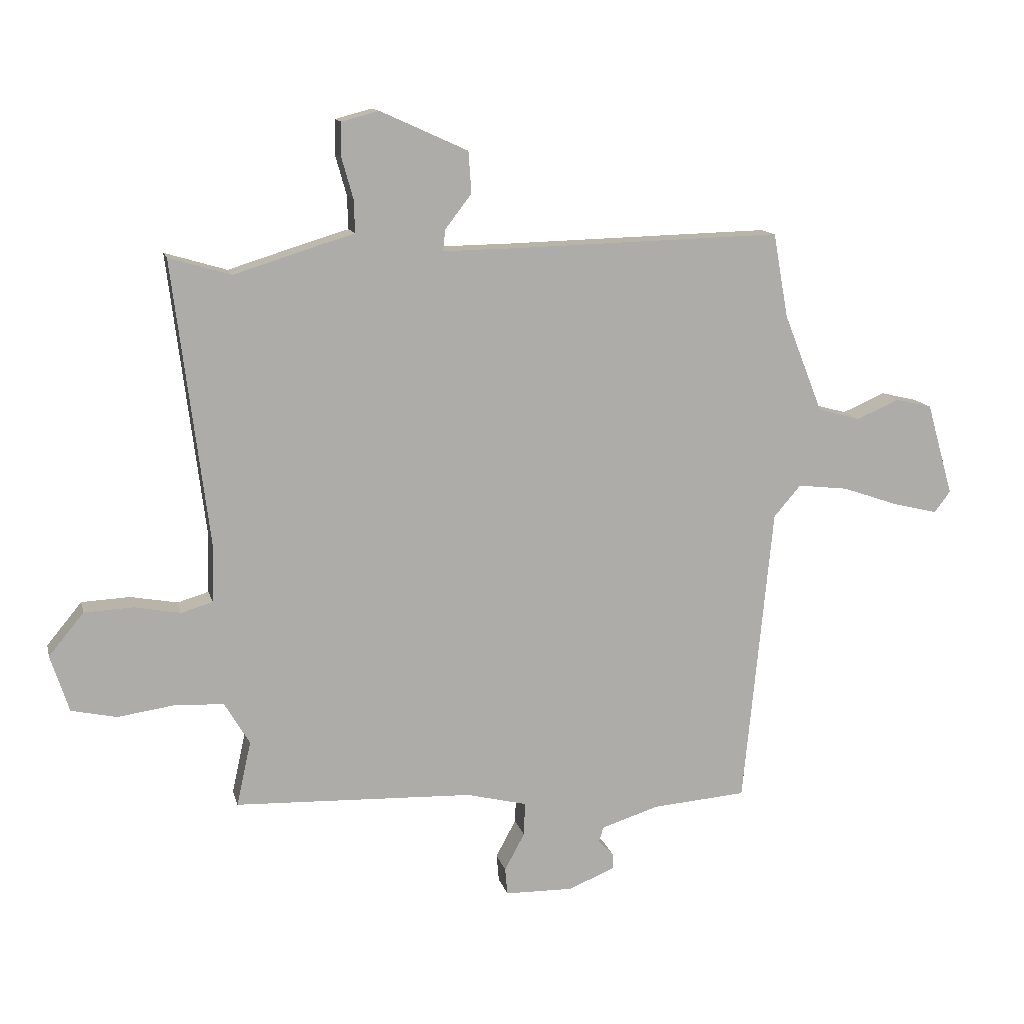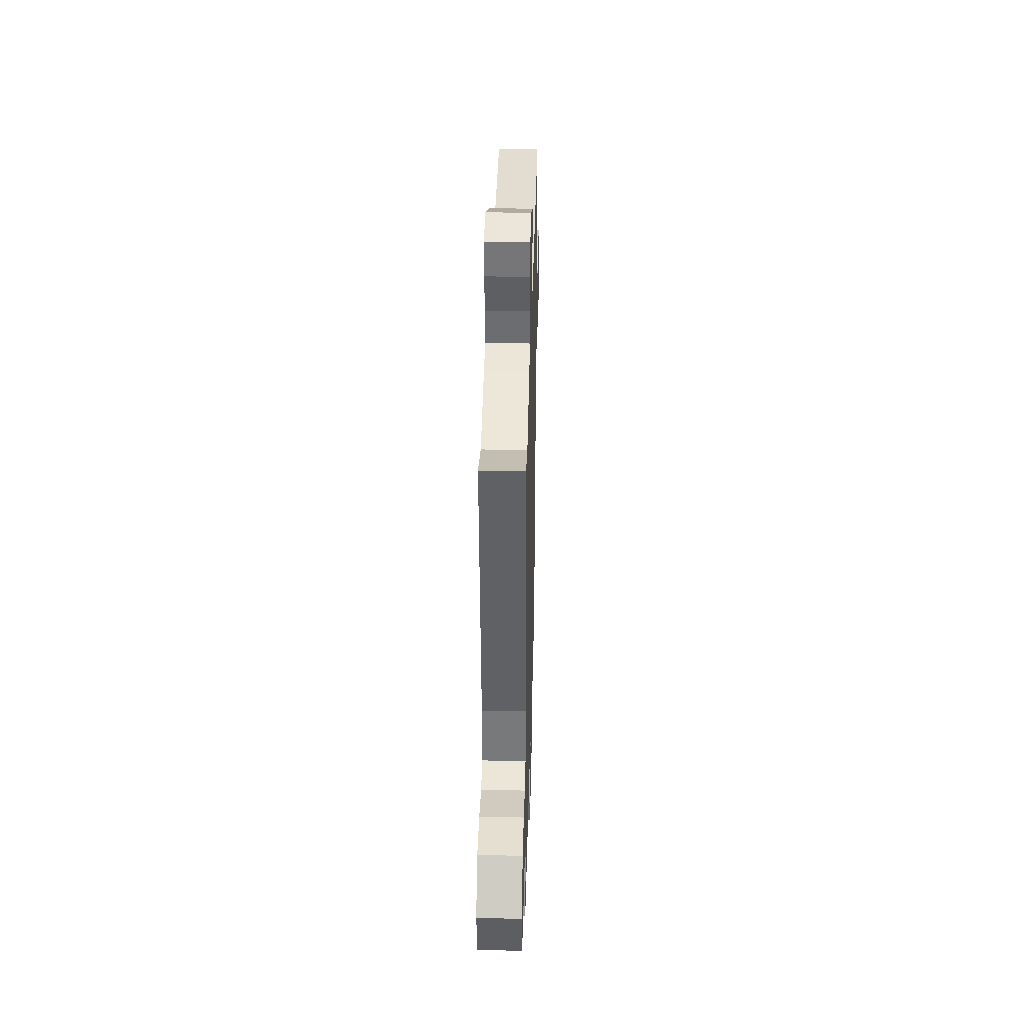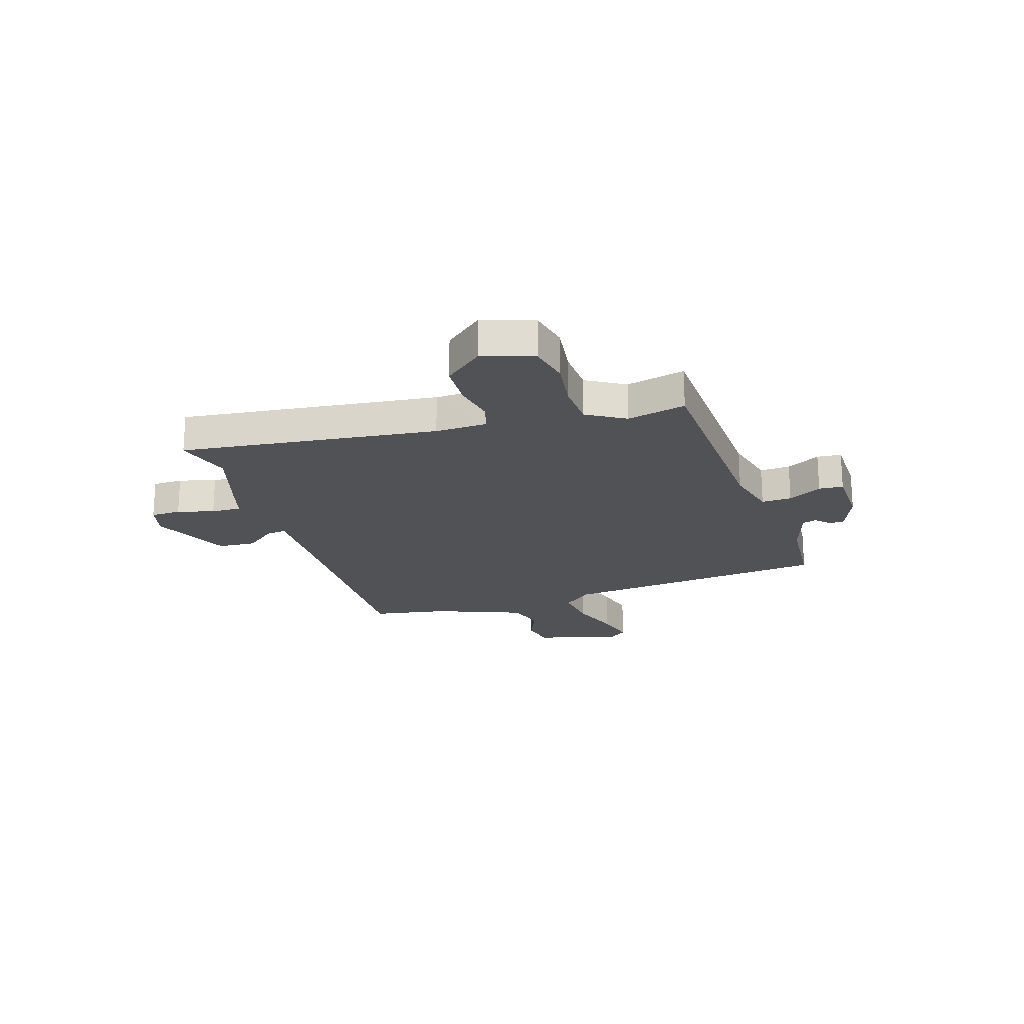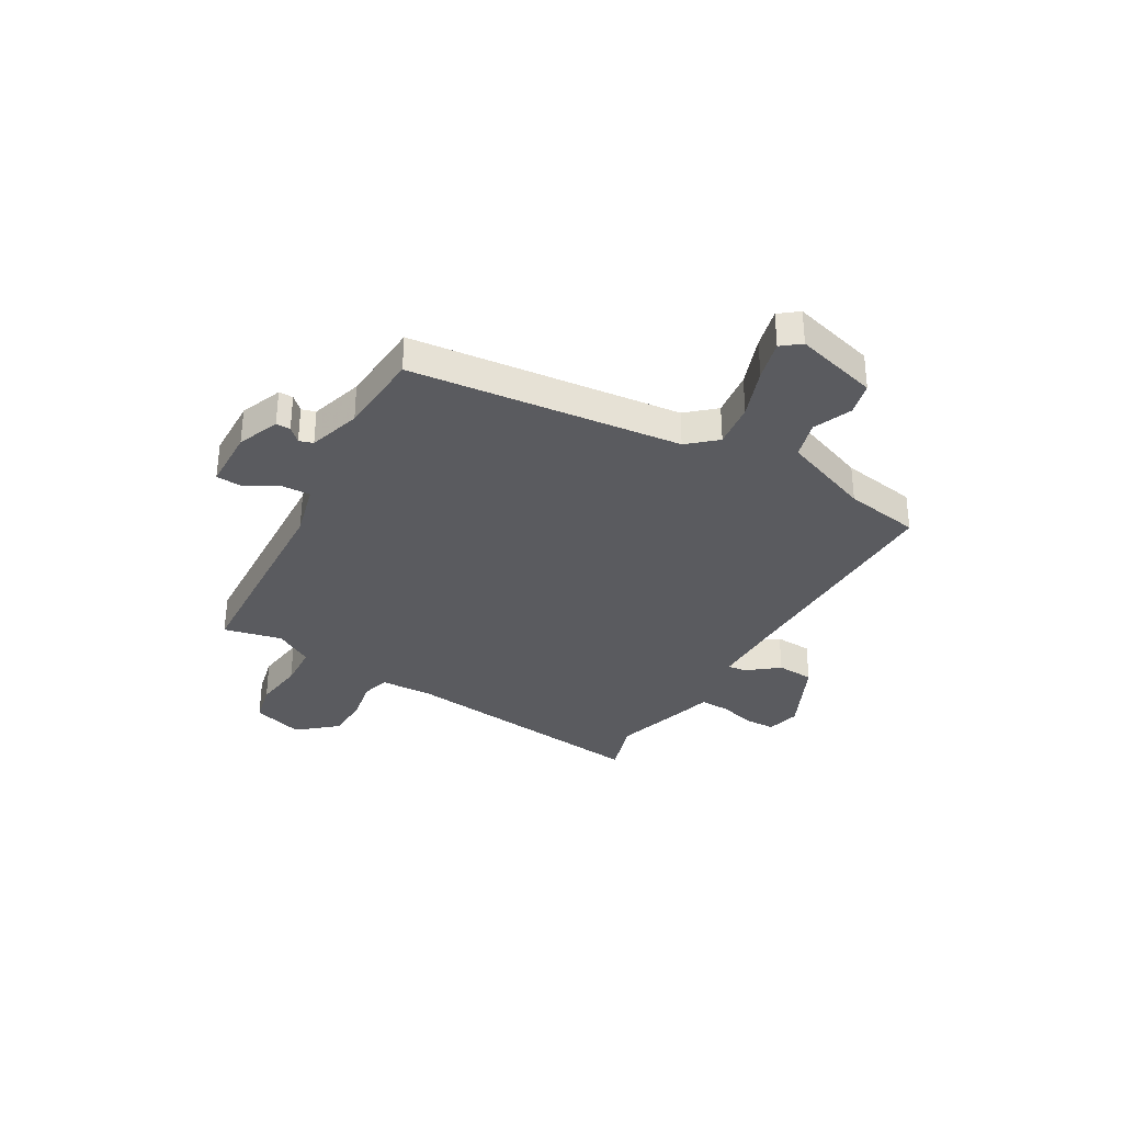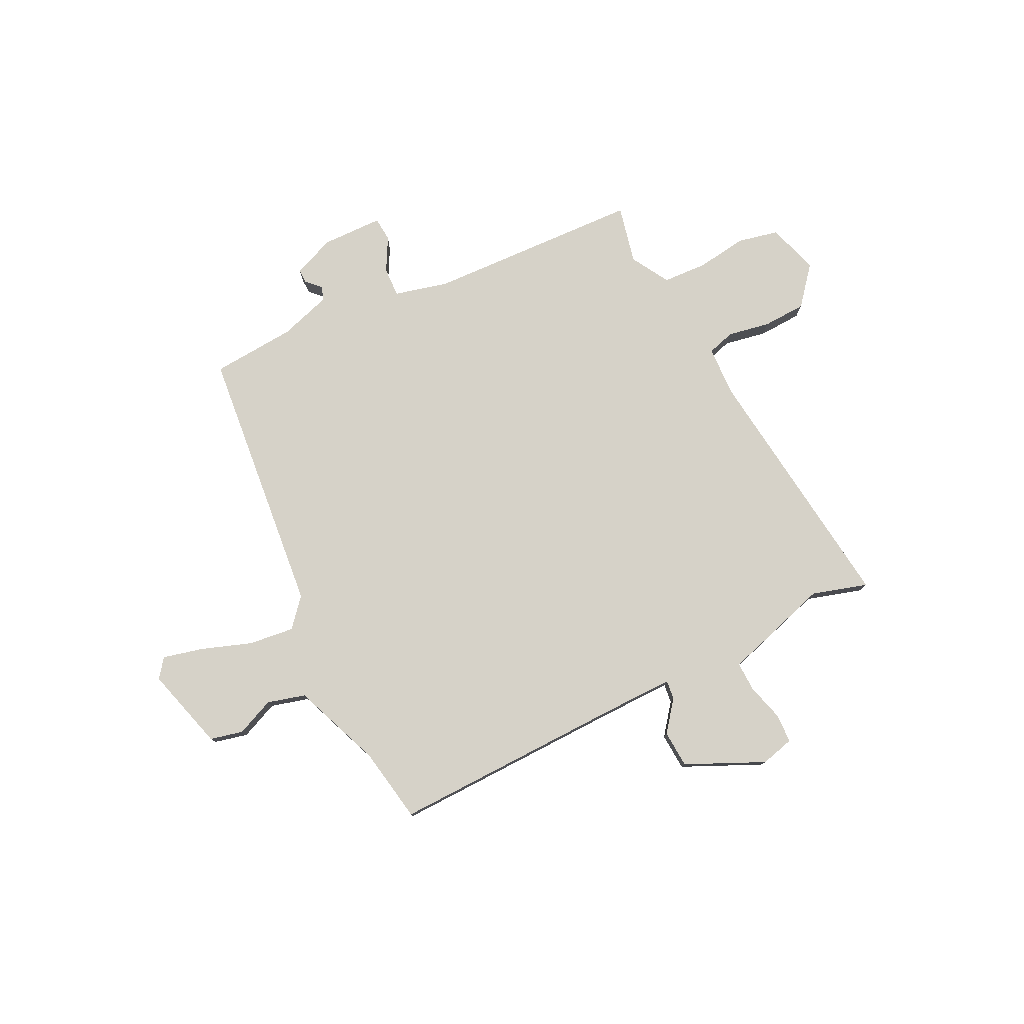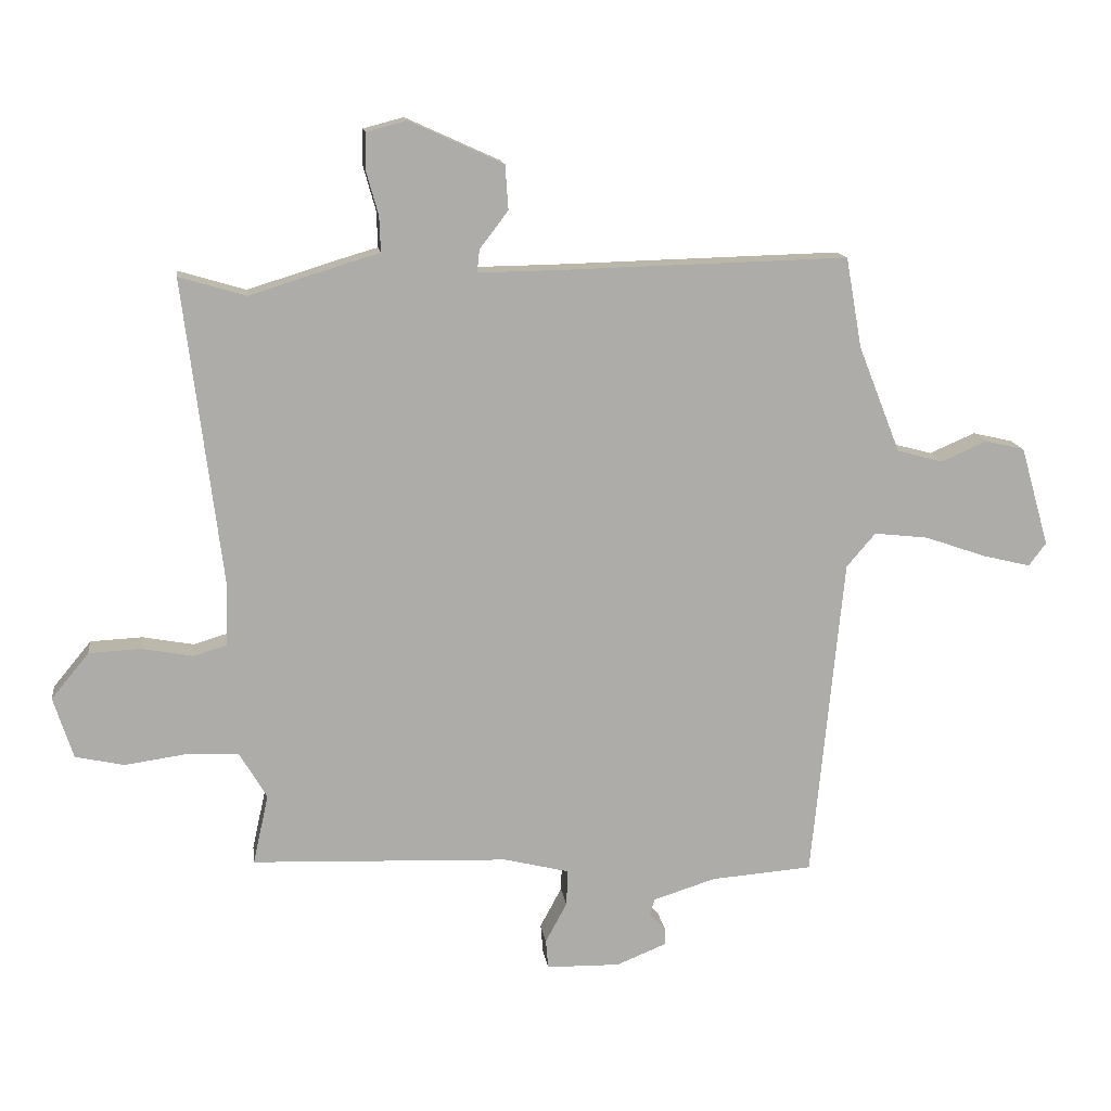
<metadata>
{"format":"obj","ext":"obj","renderer":"f3d","projection":"perspective","resolution":1024,"background":"white","views":[{"elev":13.0,"azim":166.8,"up":"+Z"},{"elev":33.9,"azim":91.4,"up":"+Z"},{"elev":-21.0,"azim":107.9,"up":"+Y"},{"elev":-33.3,"azim":-119.4,"up":"+Y"},{"elev":78.4,"azim":-26.0,"up":"+Y"},{"elev":13.8,"azim":172.5,"up":"+Z"}]}
</metadata>
<code>
v -0.486 0.07 0.535
v -0.024 0.07 0.523
v 0.11 0.07 0.521
v 0.106 0.07 0.558
v 0.06 0.07 0.618
v 0.065 0.07 0.69
v 0.217 0.07 0.759
v 0.282 0.07 0.742
v 0.283 0.07 0.684
v 0.263 0.07 0.613
v 0.261 0.07 0.555
v 0.319 0.07 0.538
v 0.47 0.07 0.491
v 0.578 0.07 0.523
v 0.516 0.07 0.027
v 0.519 0.07 -0.073
v 0.573 0.07 -0.089
v 0.655 0.07 -0.074
v 0.739 0.07 -0.078
v 0.8 0.07 -0.152
v 0.768 0.07 -0.251
v 0.689 0.07 -0.268
v 0.591 0.07 -0.254
v 0.505 0.07 -0.258
v 0.461 0.07 -0.332
v 0.486 0.07 -0.445
v 0.07 0.07 -0.461
v -0.035 0.07 -0.487
v -0.033 0.07 -0.545
v 0.002 0.07 -0.61
v -0.002 0.07 -0.657
v -0.121 0.07 -0.659
v -0.202 0.07 -0.626
v -0.201 0.07 -0.598
v -0.175 0.07 -0.572
v -0.183 0.07 -0.545
v -0.284 0.07 -0.513
v -0.448 0.07 -0.5
v -0.499 0.07 0.024
v -0.546 0.07 0.079
v -0.634 0.07 0.069
v -0.732 0.07 0.035
v -0.81 0.07 0.016
v -0.838 0.07 0.053
v -0.792 0.07 0.214
v -0.728 0.07 0.229
v -0.654 0.07 0.197
v -0.58 0.07 0.217
v -0.512 0.07 0.389
v -0.486 0 0.535
v -0.024 0 0.523
v 0.11 0 0.521
v 0.106 0 0.558
v 0.06 0 0.618
v 0.065 0 0.69
v 0.217 0 0.759
v 0.282 0 0.742
v 0.283 0 0.684
v 0.263 0 0.613
v 0.261 0 0.555
v 0.319 0 0.538
v 0.47 0 0.491
v 0.578 0 0.523
v 0.516 0 0.027
v 0.519 0 -0.073
v 0.573 0 -0.089
v 0.655 0 -0.074
v 0.739 0 -0.078
v 0.8 0 -0.152
v 0.768 0 -0.251
v 0.689 0 -0.268
v 0.591 0 -0.254
v 0.505 0 -0.258
v 0.461 0 -0.332
v 0.486 0 -0.445
v 0.07 0 -0.461
v -0.035 0 -0.487
v -0.033 0 -0.545
v 0.002 0 -0.61
v -0.002 0 -0.657
v -0.121 0 -0.659
v -0.202 0 -0.626
v -0.201 0 -0.598
v -0.175 0 -0.572
v -0.183 0 -0.545
v -0.284 0 -0.513
v -0.448 0 -0.5
v -0.499 0 0.024
v -0.546 0 0.079
v -0.634 0 0.069
v -0.732 0 0.035
v -0.81 0 0.016
v -0.838 0 0.053
v -0.792 0 0.214
v -0.728 0 0.229
v -0.654 0 0.197
v -0.58 0 0.217
v -0.512 0 0.389
f 45 46 47
f 44 45 47
f 43 44 47
f 42 43 47
f 41 42 47
f 40 41 47 48
f 39 40 48 49
f 49 1 2
f 39 49 2
f 38 39 2
f 37 38 2
f 33 34 35
f 32 33 35
f 31 32 35
f 30 31 35
f 29 30 35
f 28 29 35 36
f 25 26 27
f 24 25 27 28
f 21 22 23
f 20 21 23
f 19 20 23
f 18 19 23
f 17 18 23
f 16 17 23 24
f 37 2 3
f 36 37 3
f 28 36 3
f 24 28 3
f 16 24 3
f 15 16 3
f 8 9 10
f 7 8 10
f 6 7 10
f 5 6 10
f 4 5 10
f 4 10 11
f 11 12 13
f 4 11 13
f 3 4 13
f 13 14 15
f 3 13 15
f 96 95 94
f 96 94 93
f 96 93 92
f 96 92 91
f 96 91 90
f 97 96 90 89
f 98 97 89 88
f 51 50 98
f 51 98 88
f 51 88 87
f 51 87 86
f 84 83 82
f 84 82 81
f 84 81 80
f 84 80 79
f 84 79 78
f 85 84 78 77
f 76 75 74
f 77 76 74 73
f 72 71 70
f 72 70 69
f 72 69 68
f 72 68 67
f 72 67 66
f 73 72 66 65
f 52 51 86
f 52 86 85
f 52 85 77
f 52 77 73
f 52 73 65
f 52 65 64
f 59 58 57
f 59 57 56
f 59 56 55
f 59 55 54
f 59 54 53
f 60 59 53
f 62 61 60
f 62 60 53
f 62 53 52
f 64 63 62
f 64 62 52
f 1 50 51 2
f 2 51 52 3
f 3 52 53 4
f 4 53 54 5
f 5 54 55 6
f 6 55 56 7
f 7 56 57 8
f 8 57 58 9
f 9 58 59 10
f 10 59 60 11
f 11 60 61 12
f 12 61 62 13
f 13 62 63 14
f 14 63 64 15
f 15 64 65 16
f 16 65 66 17
f 17 66 67 18
f 18 67 68 19
f 19 68 69 20
f 20 69 70 21
f 21 70 71 22
f 22 71 72 23
f 23 72 73 24
f 24 73 74 25
f 25 74 75 26
f 26 75 76 27
f 27 76 77 28
f 28 77 78 29
f 29 78 79 30
f 30 79 80 31
f 31 80 81 32
f 32 81 82 33
f 33 82 83 34
f 34 83 84 35
f 35 84 85 36
f 36 85 86 37
f 37 86 87 38
f 38 87 88 39
f 39 88 89 40
f 40 89 90 41
f 41 90 91 42
f 42 91 92 43
f 43 92 93 44
f 44 93 94 45
f 45 94 95 46
f 46 95 96 47
f 47 96 97 48
f 48 97 98 49
f 49 98 50 1

</code>
